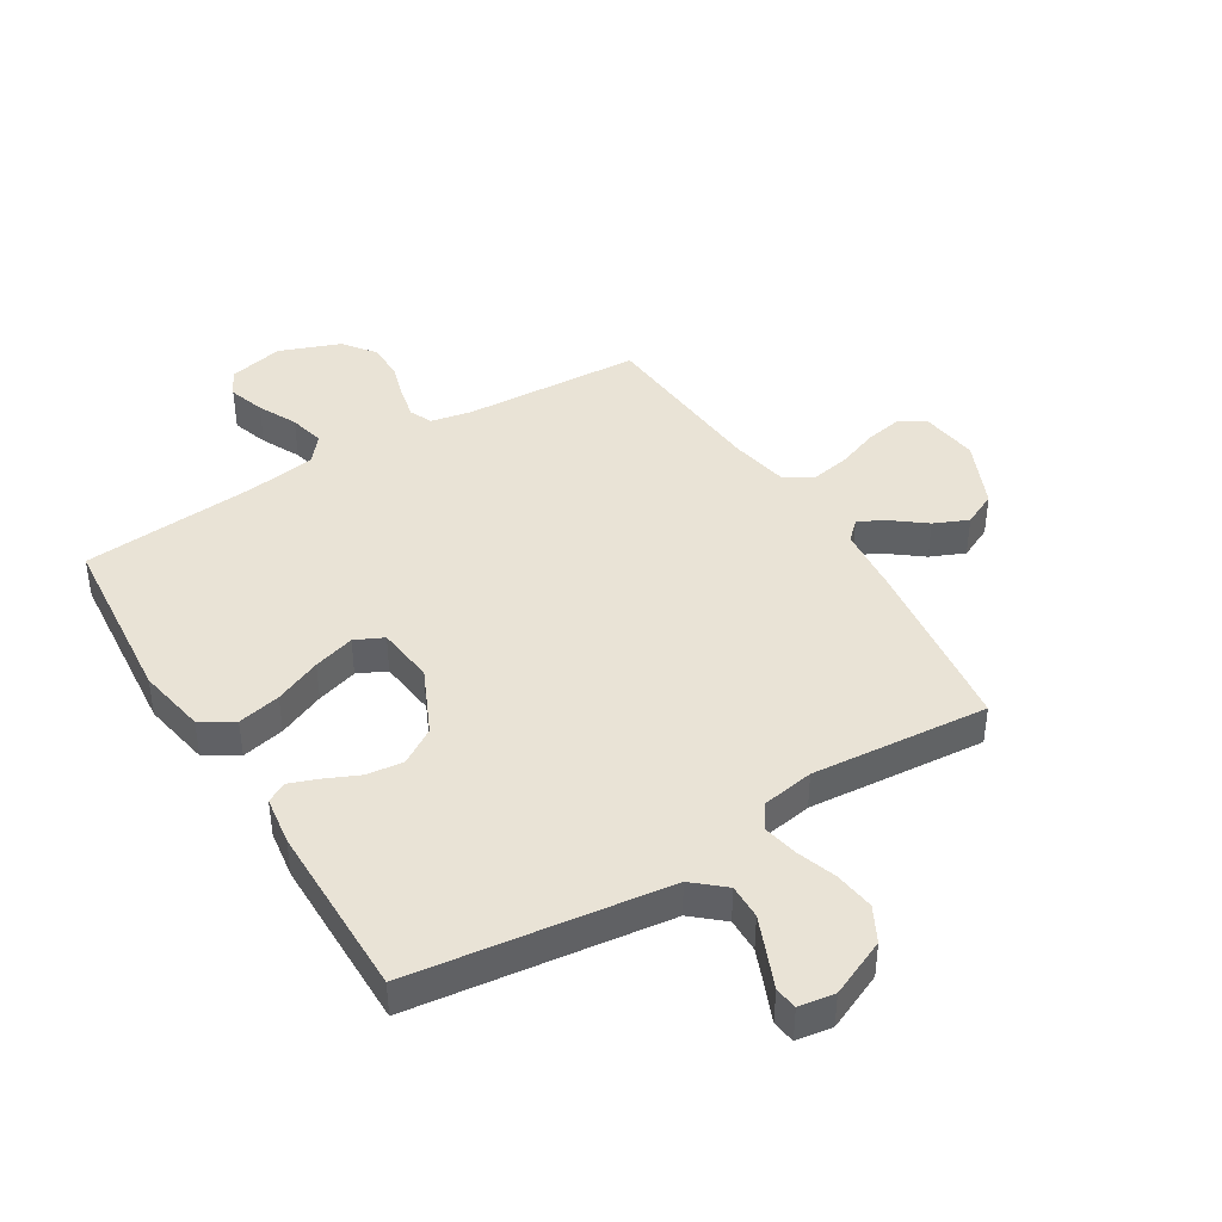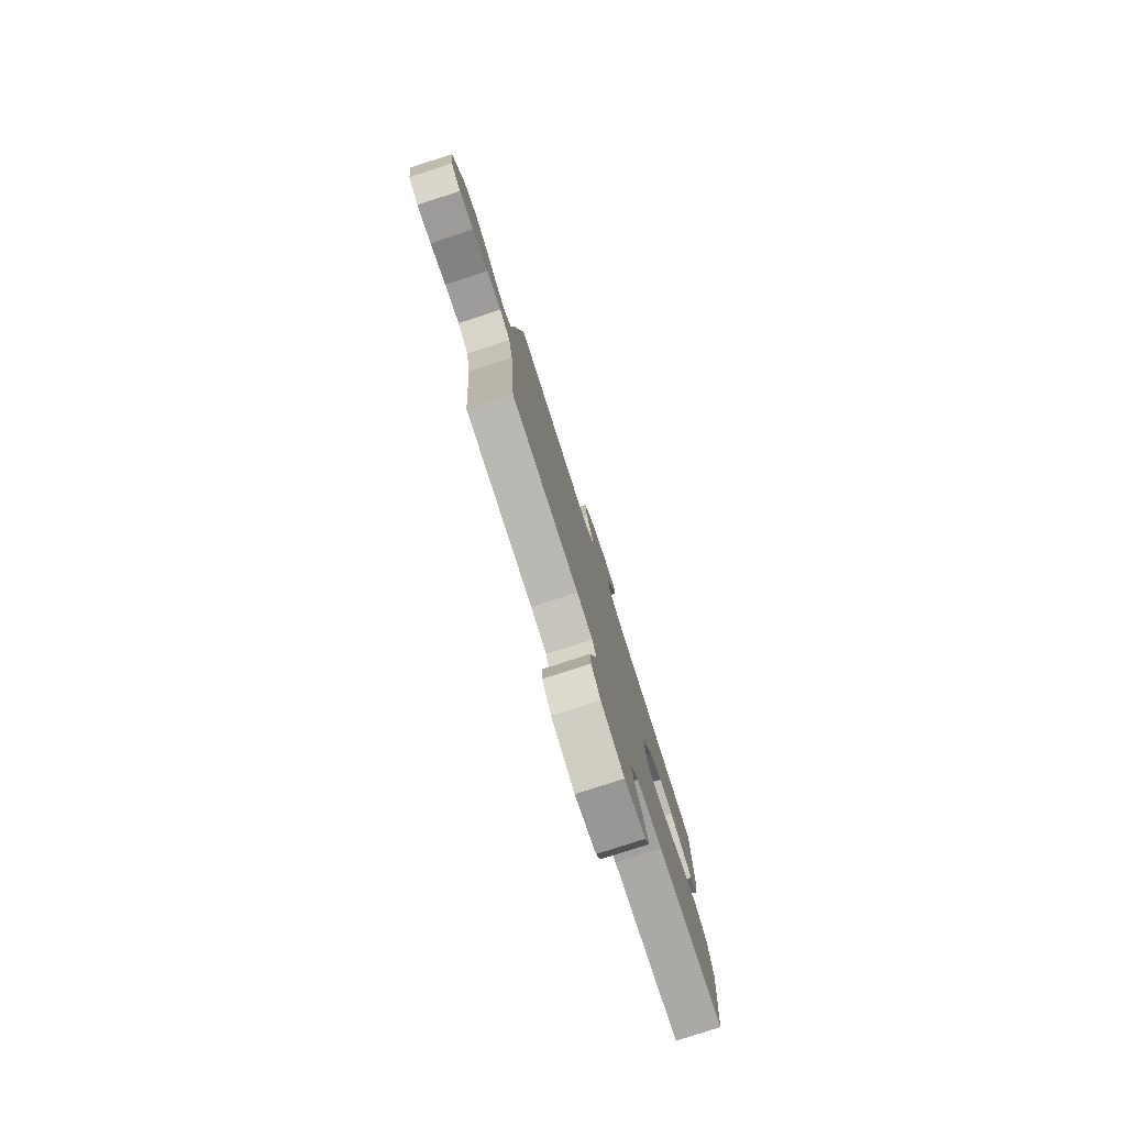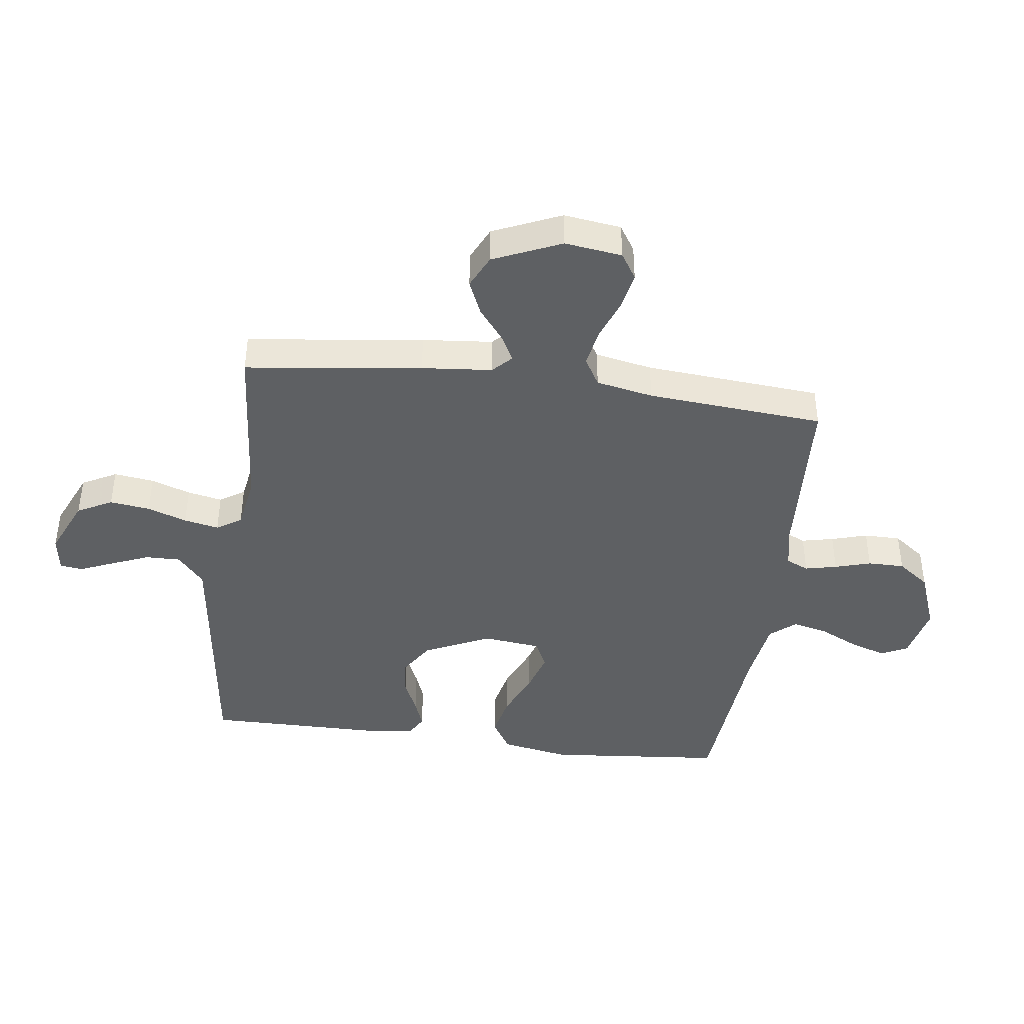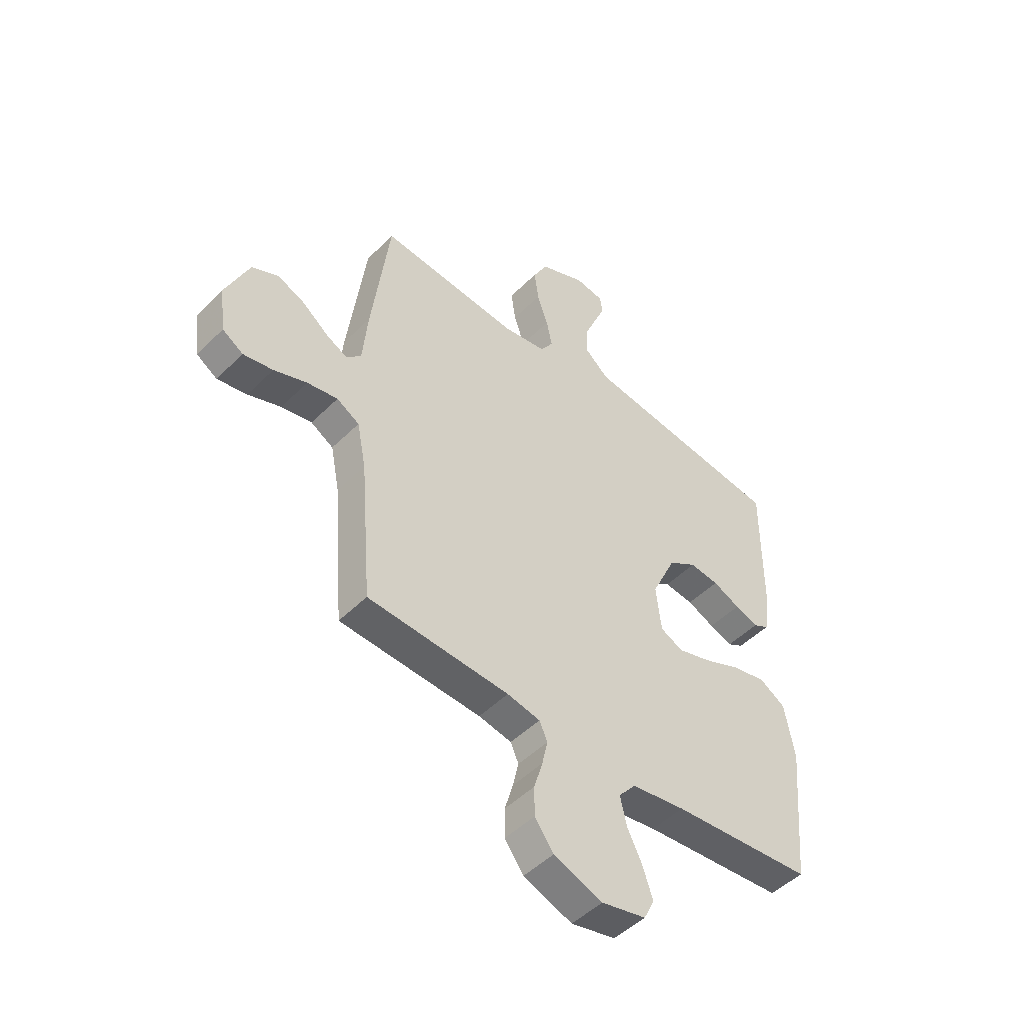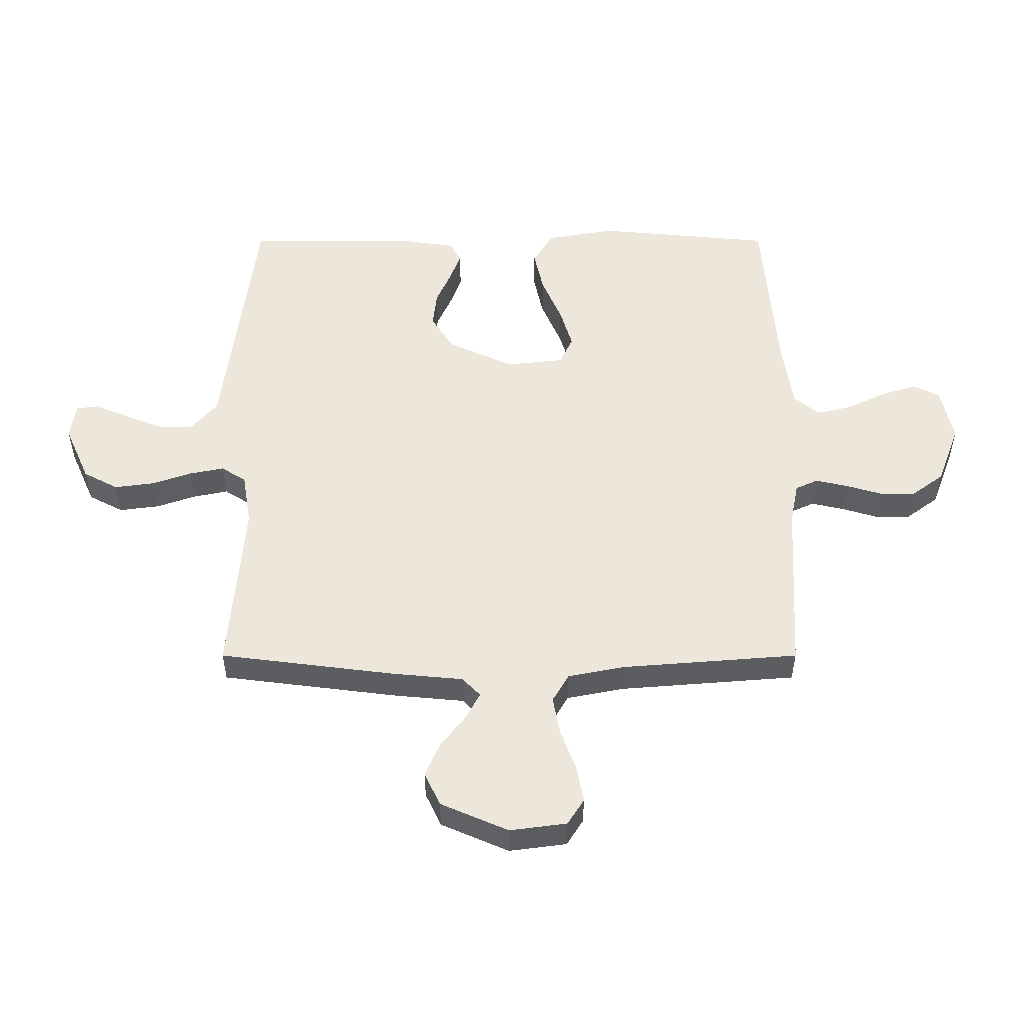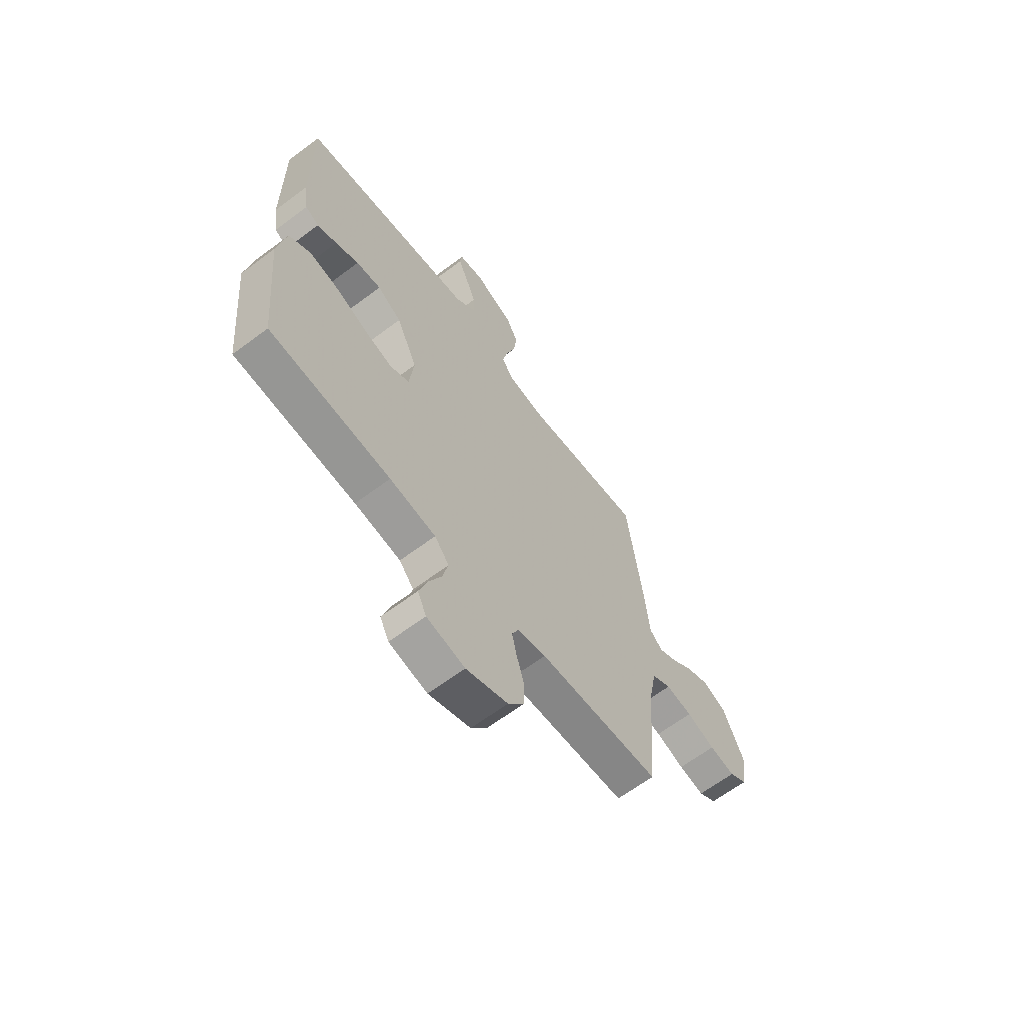
<metadata>
{"format":"obj","ext":"obj","renderer":"f3d","projection":"perspective","resolution":1024,"background":"white","views":[{"elev":42.0,"azim":-31.5,"up":"+Y"},{"elev":-79.7,"azim":107.9,"up":"+Z"},{"elev":-42.4,"azim":82.5,"up":"+Y"},{"elev":-48.8,"azim":137.7,"up":"+Z"},{"elev":52.8,"azim":90.0,"up":"+Y"},{"elev":-64.3,"azim":-52.9,"up":"+Z"}]}
</metadata>
<code>
v 0.5 0.07 0.5
v 0.538 0.07 0.2
v 0.549 0.07 0.081
v 0.581 0.07 0.05
v 0.626 0.07 0.074
v 0.681 0.07 0.117
v 0.739 0.07 0.142
v 0.796 0.07 0.115
v 0.846 0.07 0
v 0.833 0.07 -0.097
v 0.789 0.07 -0.125
v 0.726 0.07 -0.113
v 0.656 0.07 -0.087
v 0.591 0.07 -0.075
v 0.543 0.07 -0.103
v 0.524 0.07 -0.2
v 0.5 0.07 -0.5
v 0.2 0.07 -0.516
v 0.13 0.07 -0.53
v 0.113 0.07 -0.568
v 0.125 0.07 -0.622
v 0.143 0.07 -0.683
v 0.143 0.07 -0.745
v 0.103 0.07 -0.799
v 0 0.07 -0.838
v -0.094 0.07 -0.817
v -0.116 0.07 -0.772
v -0.096 0.07 -0.711
v -0.064 0.07 -0.645
v -0.05 0.07 -0.585
v -0.086 0.07 -0.542
v -0.2 0.07 -0.525
v -0.5 0.07 -0.5
v -0.528 0.07 -0.2
v -0.507 0.07 -0.084
v -0.452 0.07 -0.05
v -0.379 0.07 -0.066
v -0.3 0.07 -0.1
v -0.23 0.07 -0.121
v -0.182 0.07 -0.098
v -0.171 0.07 0
v -0.223 0.07 0.112
v -0.283 0.07 0.15
v -0.345 0.07 0.143
v -0.403 0.07 0.117
v -0.452 0.07 0.099
v -0.486 0.07 0.118
v -0.498 0.07 0.2
v -0.5 0.07 0.5
v -0.2 0.07 0.538
v -0.067 0.07 0.555
v -0.015 0.07 0.6
v -0.016 0.07 0.659
v -0.042 0.07 0.723
v -0.066 0.07 0.78
v -0.061 0.07 0.819
v 0 0.07 0.828
v 0.097 0.07 0.785
v 0.128 0.07 0.726
v 0.119 0.07 0.658
v 0.096 0.07 0.591
v 0.084 0.07 0.532
v 0.111 0.07 0.49
v 0.2 0.07 0.475
v 0.5 0 0.5
v 0.538 0 0.2
v 0.549 0 0.081
v 0.581 0 0.05
v 0.626 0 0.074
v 0.681 0 0.117
v 0.739 0 0.142
v 0.796 0 0.115
v 0.846 0 0
v 0.833 0 -0.097
v 0.789 0 -0.125
v 0.726 0 -0.113
v 0.656 0 -0.087
v 0.591 0 -0.075
v 0.543 0 -0.103
v 0.524 0 -0.2
v 0.5 0 -0.5
v 0.2 0 -0.516
v 0.13 0 -0.53
v 0.113 0 -0.568
v 0.125 0 -0.622
v 0.143 0 -0.683
v 0.143 0 -0.745
v 0.103 0 -0.799
v 0 0 -0.838
v -0.094 0 -0.817
v -0.116 0 -0.772
v -0.096 0 -0.711
v -0.064 0 -0.645
v -0.05 0 -0.585
v -0.086 0 -0.542
v -0.2 0 -0.525
v -0.5 0 -0.5
v -0.528 0 -0.2
v -0.507 0 -0.084
v -0.452 0 -0.05
v -0.379 0 -0.066
v -0.3 0 -0.1
v -0.23 0 -0.121
v -0.182 0 -0.098
v -0.171 0 0
v -0.223 0 0.112
v -0.283 0 0.15
v -0.345 0 0.143
v -0.403 0 0.117
v -0.452 0 0.099
v -0.486 0 0.118
v -0.498 0 0.2
v -0.5 0 0.5
v -0.2 0 0.538
v -0.067 0 0.555
v -0.015 0 0.6
v -0.016 0 0.659
v -0.042 0 0.723
v -0.066 0 0.78
v -0.061 0 0.819
v 0 0 0.828
v 0.097 0 0.785
v 0.128 0 0.726
v 0.119 0 0.658
v 0.096 0 0.591
v 0.084 0 0.532
v 0.111 0 0.49
v 0.2 0 0.475
f 58 59 60 61
f 58 61 62
f 57 58 62
f 54 55 56 57
f 53 54 57 62
f 52 53 62 63
f 47 48 49 50
f 47 50 51
f 44 45 46 47
f 44 47 51 52
f 35 36 37 38
f 35 38 39
f 32 33 34 35
f 31 32 35 39
f 30 31 39 40
f 26 27 28 29
f 26 29 30
f 25 26 30
f 24 25 30
f 21 22 23 24
f 20 21 24 30
f 19 20 30 40
f 16 17 18
f 15 16 18 19
f 10 11 12 13
f 10 13 14
f 9 10 14
f 8 9 14
f 5 6 7 8
f 4 5 8 14
f 3 4 14 15
f 64 1 2 3
f 63 64 3 15
f 43 44 52 63
f 42 43 63 15
f 41 42 15 19
f 19 40 41
f 125 124 123 122
f 126 125 122
f 126 122 121
f 121 120 119 118
f 126 121 118 117
f 127 126 117 116
f 114 113 112 111
f 115 114 111
f 111 110 109 108
f 116 115 111 108
f 102 101 100 99
f 103 102 99
f 99 98 97 96
f 103 99 96 95
f 104 103 95 94
f 93 92 91 90
f 94 93 90
f 94 90 89
f 94 89 88
f 88 87 86 85
f 94 88 85 84
f 104 94 84 83
f 82 81 80
f 83 82 80 79
f 77 76 75 74
f 78 77 74
f 78 74 73
f 78 73 72
f 72 71 70 69
f 78 72 69 68
f 79 78 68 67
f 67 66 65 128
f 79 67 128 127
f 127 116 108 107
f 79 127 107 106
f 83 79 106 105
f 105 104 83
f 1 65 66 2
f 2 66 67 3
f 3 67 68 4
f 4 68 69 5
f 5 69 70 6
f 6 70 71 7
f 7 71 72 8
f 8 72 73 9
f 9 73 74 10
f 10 74 75 11
f 11 75 76 12
f 12 76 77 13
f 13 77 78 14
f 14 78 79 15
f 15 79 80 16
f 16 80 81 17
f 17 81 82 18
f 18 82 83 19
f 19 83 84 20
f 20 84 85 21
f 21 85 86 22
f 22 86 87 23
f 23 87 88 24
f 24 88 89 25
f 25 89 90 26
f 26 90 91 27
f 27 91 92 28
f 28 92 93 29
f 29 93 94 30
f 30 94 95 31
f 31 95 96 32
f 32 96 97 33
f 33 97 98 34
f 34 98 99 35
f 35 99 100 36
f 36 100 101 37
f 37 101 102 38
f 38 102 103 39
f 39 103 104 40
f 40 104 105 41
f 41 105 106 42
f 42 106 107 43
f 43 107 108 44
f 44 108 109 45
f 45 109 110 46
f 46 110 111 47
f 47 111 112 48
f 48 112 113 49
f 49 113 114 50
f 50 114 115 51
f 51 115 116 52
f 52 116 117 53
f 53 117 118 54
f 54 118 119 55
f 55 119 120 56
f 56 120 121 57
f 57 121 122 58
f 58 122 123 59
f 59 123 124 60
f 60 124 125 61
f 61 125 126 62
f 62 126 127 63
f 63 127 128 64
f 64 128 65 1

</code>
